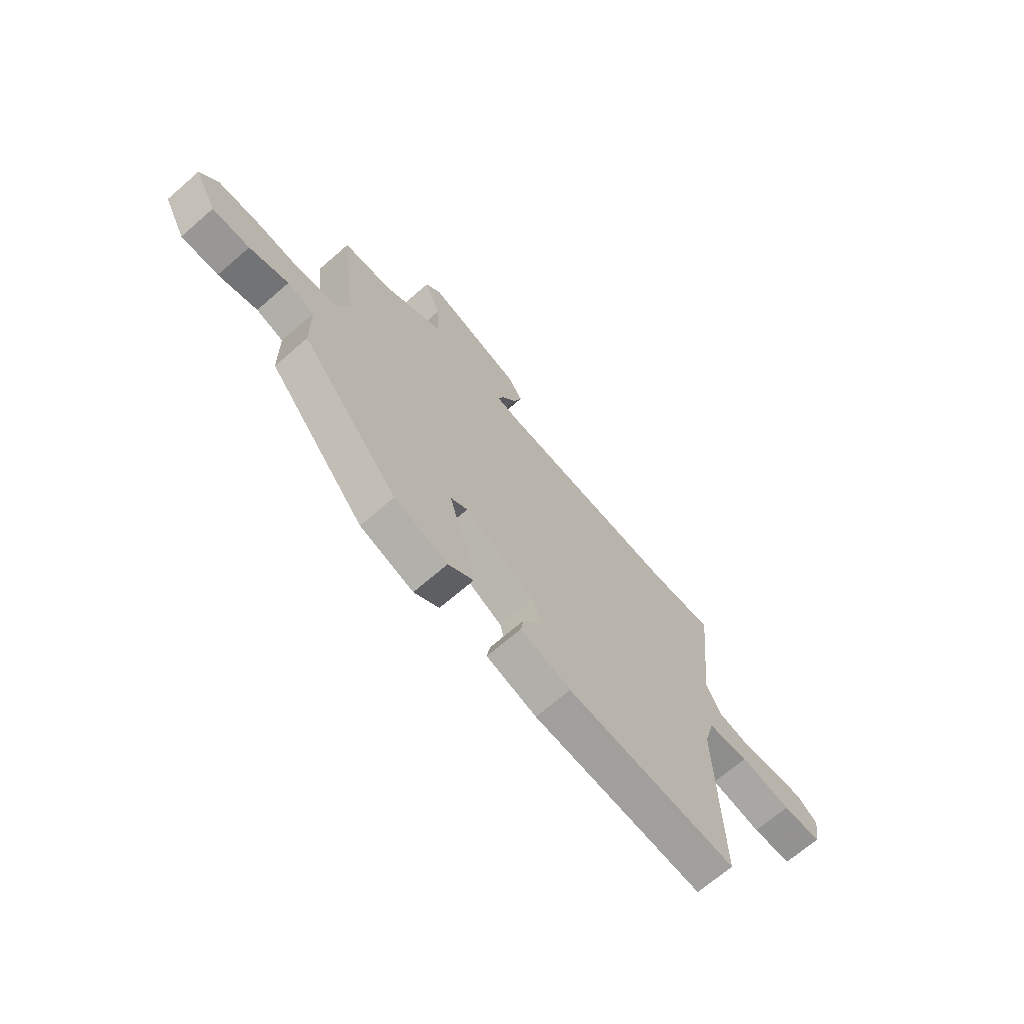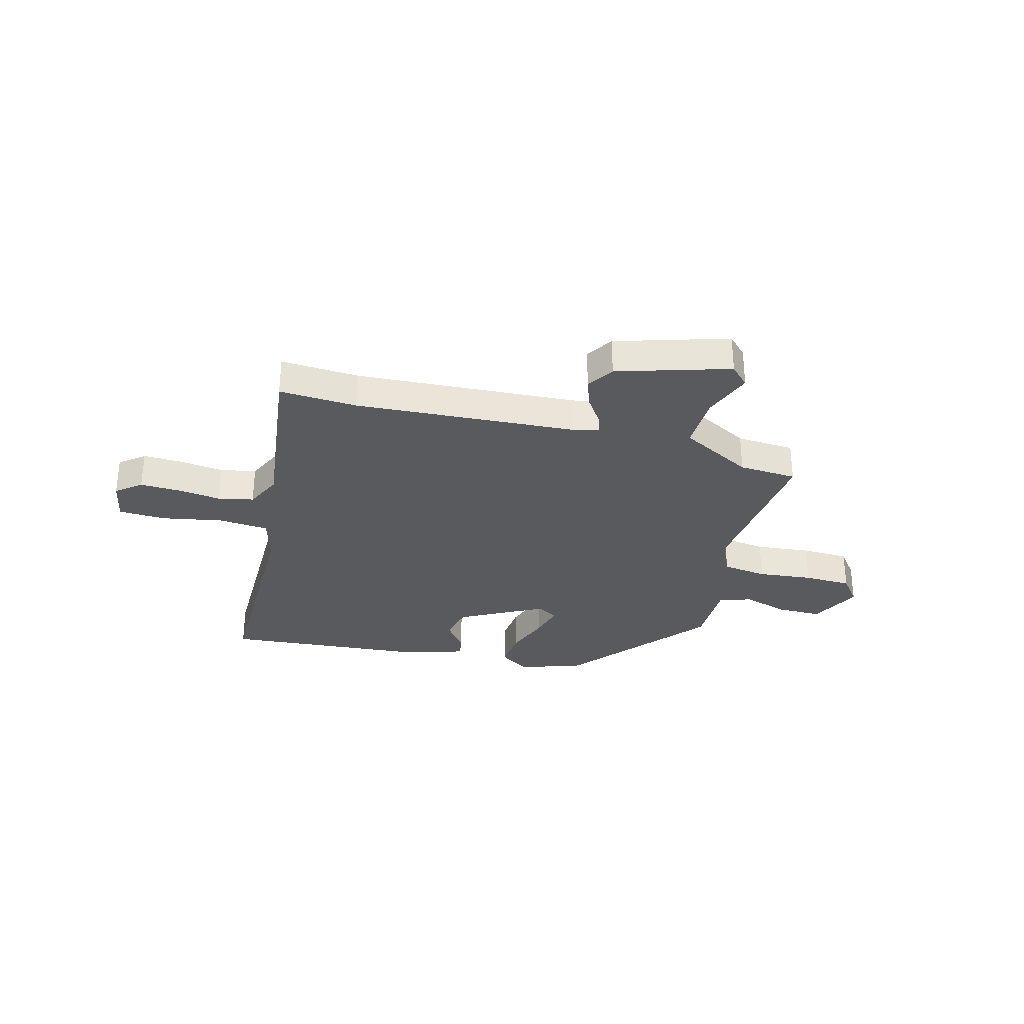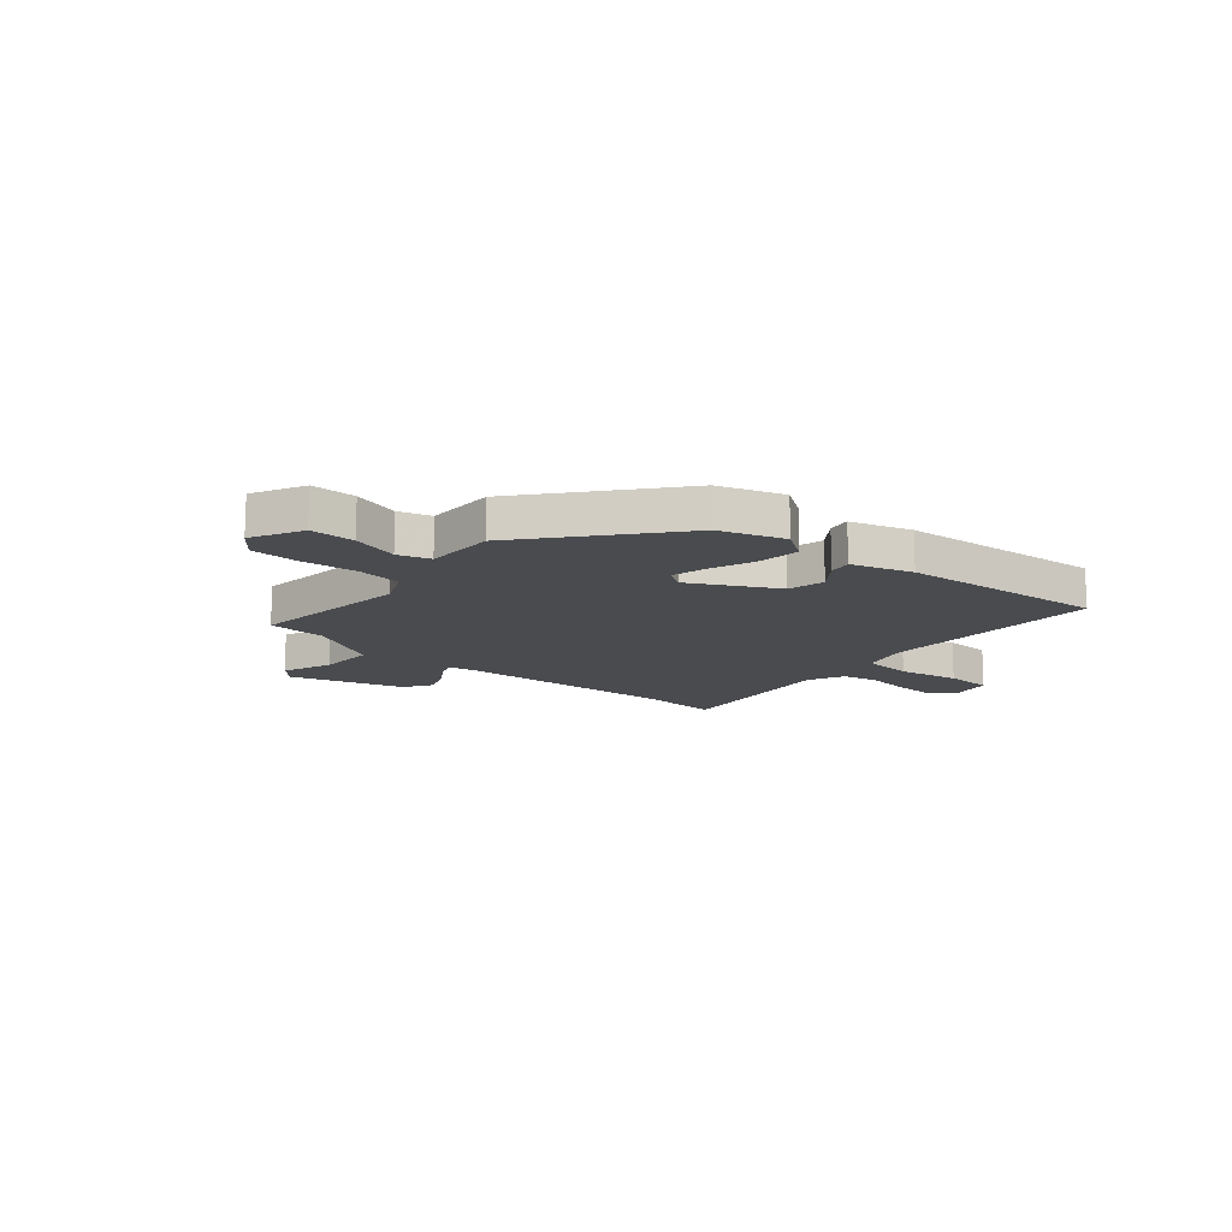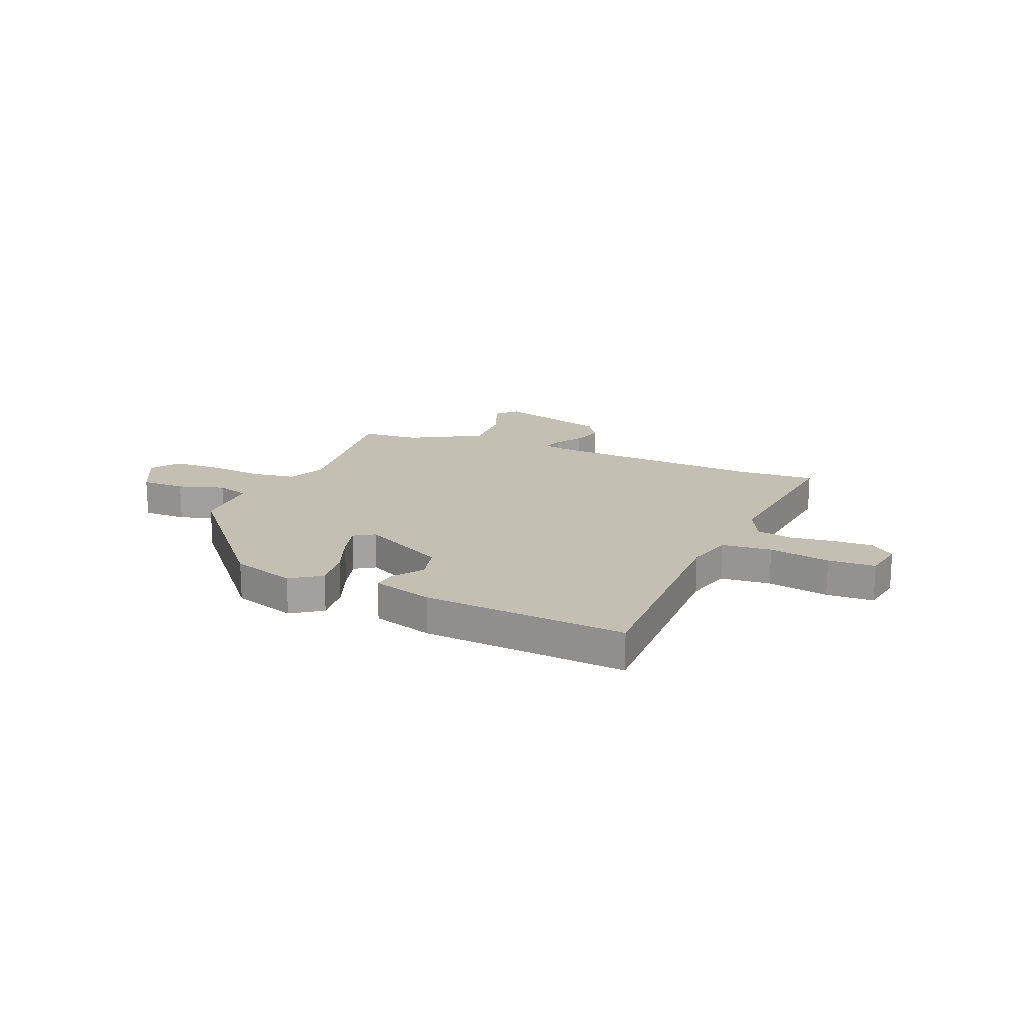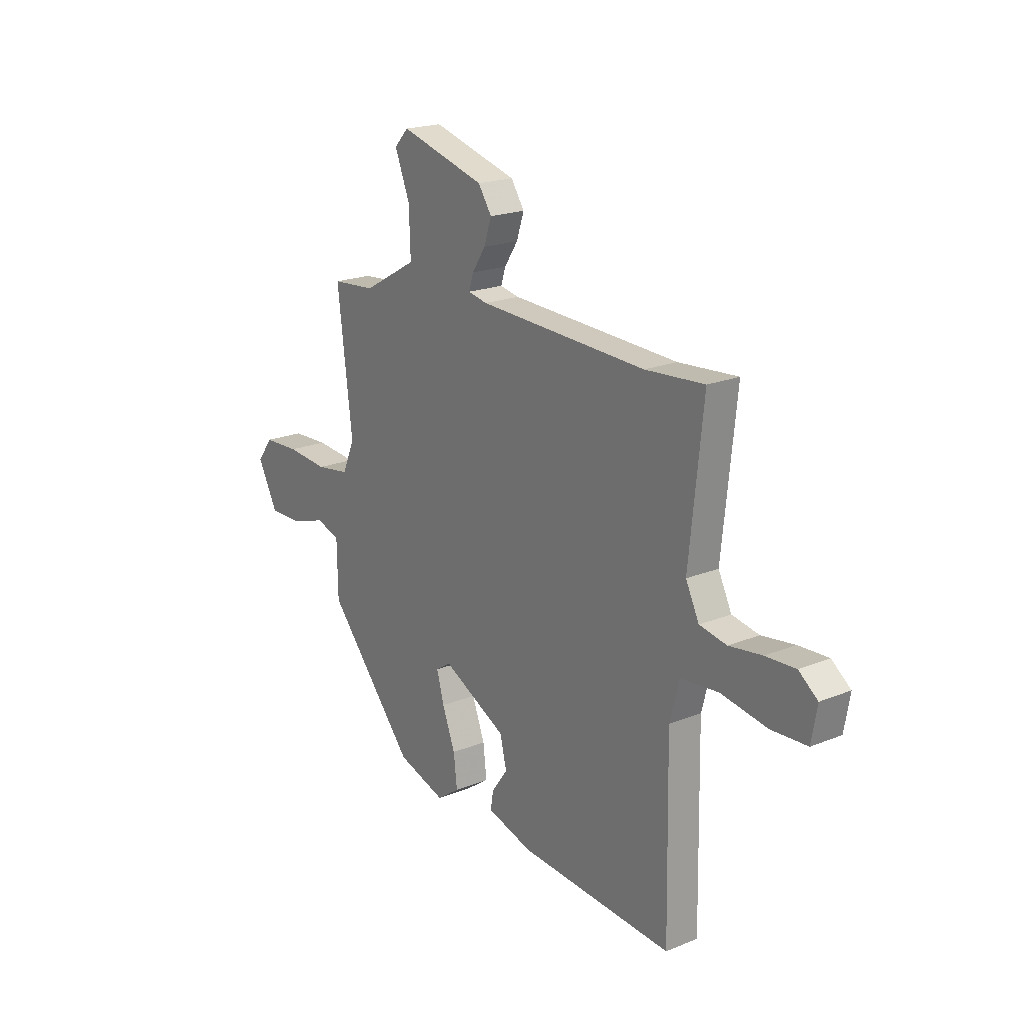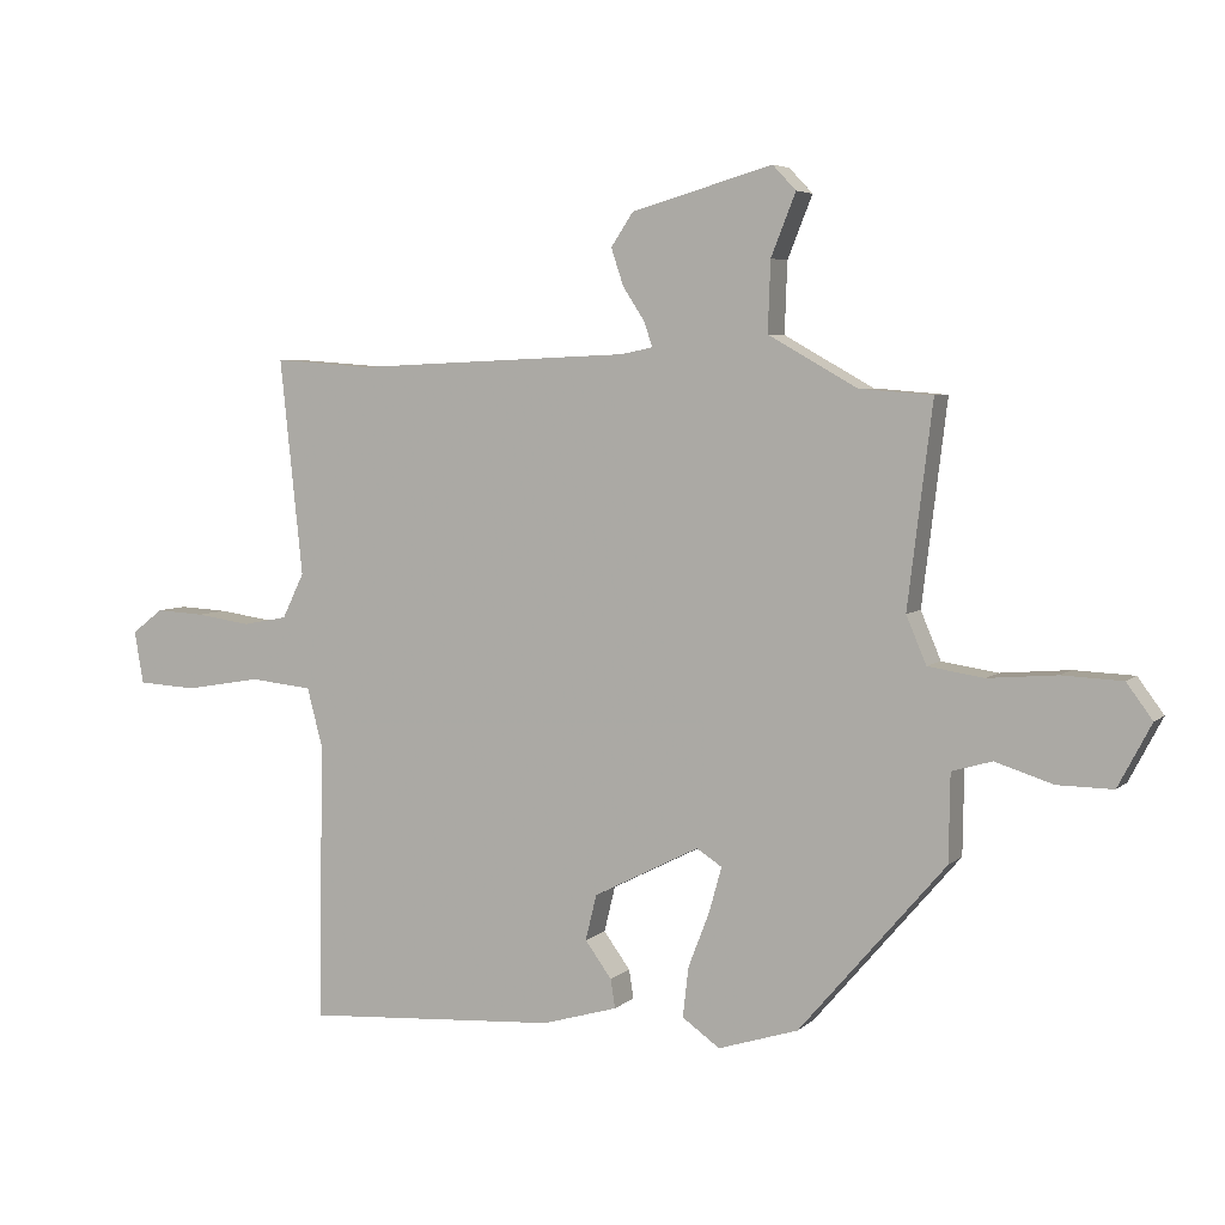
<metadata>
{"format":"obj","ext":"obj","renderer":"f3d","projection":"perspective","resolution":1024,"background":"white","views":[{"elev":-68.7,"azim":131.0,"up":"+Z"},{"elev":-31.3,"azim":-13.9,"up":"+Y"},{"elev":-14.2,"azim":140.3,"up":"+Y"},{"elev":17.8,"azim":-157.1,"up":"+Y"},{"elev":20.0,"azim":-126.8,"up":"+Z"},{"elev":5.2,"azim":23.7,"up":"+Z"}]}
</metadata>
<code>
v 0.502 0.07 0.454
v 0.464 0.07 0.145
v 0.495 0.07 0.072
v 0.581 0.07 0.059
v 0.687 0.07 0.068
v 0.779 0.07 0.064
v 0.819 0.07 0.01
v 0.768 0.07 -0.087
v 0.683 0.07 -0.086
v 0.594 0.07 -0.058
v 0.532 0.07 -0.076
v 0.53 0.07 -0.21
v 0.305 0.07 -0.472
v 0.182 0.07 -0.511
v 0.124 0.07 -0.47
v 0.133 0.07 -0.393
v 0.166 0.07 -0.307
v 0.185 0.07 -0.239
v 0.146 0.07 -0.214
v -0.017 0.07 -0.297
v -0.034 0.07 -0.367
v 0.007 0.07 -0.423
v 0.014 0.07 -0.467
v -0.102 0.07 -0.501
v -0.495 0.07 -0.527
v -0.487 0.07 -0.099
v -0.511 0.07 -0.008
v -0.607 0.07 0.002
v -0.725 0.07 -0.018
v -0.816 0.07 -0.013
v -0.83 0.07 0.068
v -0.782 0.07 0.105
v -0.706 0.07 0.101
v -0.622 0.07 0.089
v -0.553 0.07 0.102
v -0.519 0.07 0.171
v -0.554 0.07 0.504
v -0.404 0.07 0.493
v 0.024 0.07 0.512
v 0.073 0.07 0.522
v 0.061 0.07 0.559
v 0.027 0.07 0.611
v 0.008 0.07 0.668
v 0.042 0.07 0.719
v 0.259 0.07 0.781
v 0.295 0.07 0.743
v 0.257 0.07 0.648
v 0.253 0.07 0.54
v 0.39 0.07 0.463
v 0.502 0 0.454
v 0.464 0 0.145
v 0.495 0 0.072
v 0.581 0 0.059
v 0.687 0 0.068
v 0.779 0 0.064
v 0.819 0 0.01
v 0.768 0 -0.087
v 0.683 0 -0.086
v 0.594 0 -0.058
v 0.532 0 -0.076
v 0.53 0 -0.21
v 0.305 0 -0.472
v 0.182 0 -0.511
v 0.124 0 -0.47
v 0.133 0 -0.393
v 0.166 0 -0.307
v 0.185 0 -0.239
v 0.146 0 -0.214
v -0.017 0 -0.297
v -0.034 0 -0.367
v 0.007 0 -0.423
v 0.014 0 -0.467
v -0.102 0 -0.501
v -0.495 0 -0.527
v -0.487 0 -0.099
v -0.511 0 -0.008
v -0.607 0 0.002
v -0.725 0 -0.018
v -0.816 0 -0.013
v -0.83 0 0.068
v -0.782 0 0.105
v -0.706 0 0.101
v -0.622 0 0.089
v -0.553 0 0.102
v -0.519 0 0.171
v -0.554 0 0.504
v -0.404 0 0.493
v 0.024 0 0.512
v 0.073 0 0.522
v 0.061 0 0.559
v 0.027 0 0.611
v 0.008 0 0.668
v 0.042 0 0.719
v 0.259 0 0.781
v 0.295 0 0.743
v 0.257 0 0.648
v 0.253 0 0.54
v 0.39 0 0.463
f 45 46 47
f 44 45 47
f 43 44 47
f 42 43 47
f 41 42 47
f 40 41 47 48
f 39 40 48 49
f 36 37 38
f 36 38 39 49
f 32 33 34
f 31 32 34
f 30 31 34
f 29 30 34
f 28 29 34
f 27 28 34 35
f 24 25 26
f 23 24 26
f 22 23 26
f 21 22 26
f 20 21 26 27
f 49 1 2
f 36 49 2
f 35 36 2
f 27 35 2
f 20 27 2
f 19 20 2
f 15 16 17
f 14 15 17
f 13 14 17
f 12 13 17
f 11 12 17
f 8 9 10
f 7 8 10
f 6 7 10
f 5 6 10
f 4 5 10
f 3 4 10 11
f 2 3 11
f 19 2 11
f 18 19 11
f 11 17 18
f 96 95 94
f 96 94 93
f 96 93 92
f 96 92 91
f 96 91 90
f 97 96 90 89
f 98 97 89 88
f 87 86 85
f 98 88 87 85
f 83 82 81
f 83 81 80
f 83 80 79
f 83 79 78
f 83 78 77
f 84 83 77 76
f 75 74 73
f 75 73 72
f 75 72 71
f 75 71 70
f 76 75 70 69
f 51 50 98
f 51 98 85
f 51 85 84
f 51 84 76
f 51 76 69
f 51 69 68
f 66 65 64
f 66 64 63
f 66 63 62
f 66 62 61
f 66 61 60
f 59 58 57
f 59 57 56
f 59 56 55
f 59 55 54
f 59 54 53
f 60 59 53 52
f 60 52 51
f 60 51 68
f 60 68 67
f 67 66 60
f 1 50 51 2
f 2 51 52 3
f 3 52 53 4
f 4 53 54 5
f 5 54 55 6
f 6 55 56 7
f 7 56 57 8
f 8 57 58 9
f 9 58 59 10
f 10 59 60 11
f 11 60 61 12
f 12 61 62 13
f 13 62 63 14
f 14 63 64 15
f 15 64 65 16
f 16 65 66 17
f 17 66 67 18
f 18 67 68 19
f 19 68 69 20
f 20 69 70 21
f 21 70 71 22
f 22 71 72 23
f 23 72 73 24
f 24 73 74 25
f 25 74 75 26
f 26 75 76 27
f 27 76 77 28
f 28 77 78 29
f 29 78 79 30
f 30 79 80 31
f 31 80 81 32
f 32 81 82 33
f 33 82 83 34
f 34 83 84 35
f 35 84 85 36
f 36 85 86 37
f 37 86 87 38
f 38 87 88 39
f 39 88 89 40
f 40 89 90 41
f 41 90 91 42
f 42 91 92 43
f 43 92 93 44
f 44 93 94 45
f 45 94 95 46
f 46 95 96 47
f 47 96 97 48
f 48 97 98 49
f 49 98 50 1

</code>
